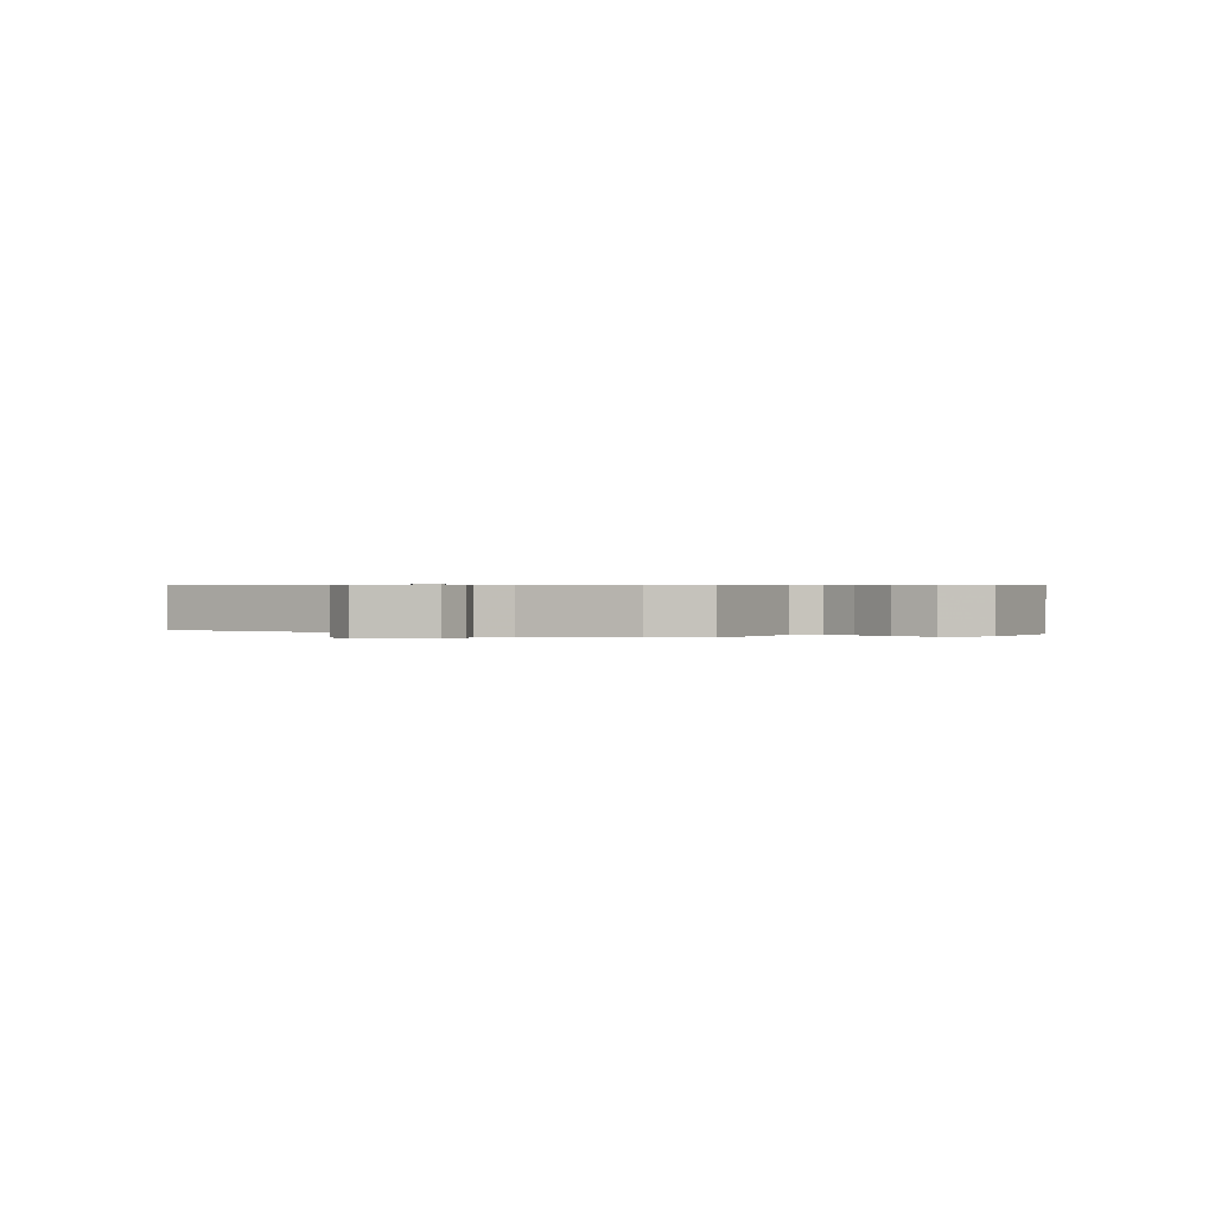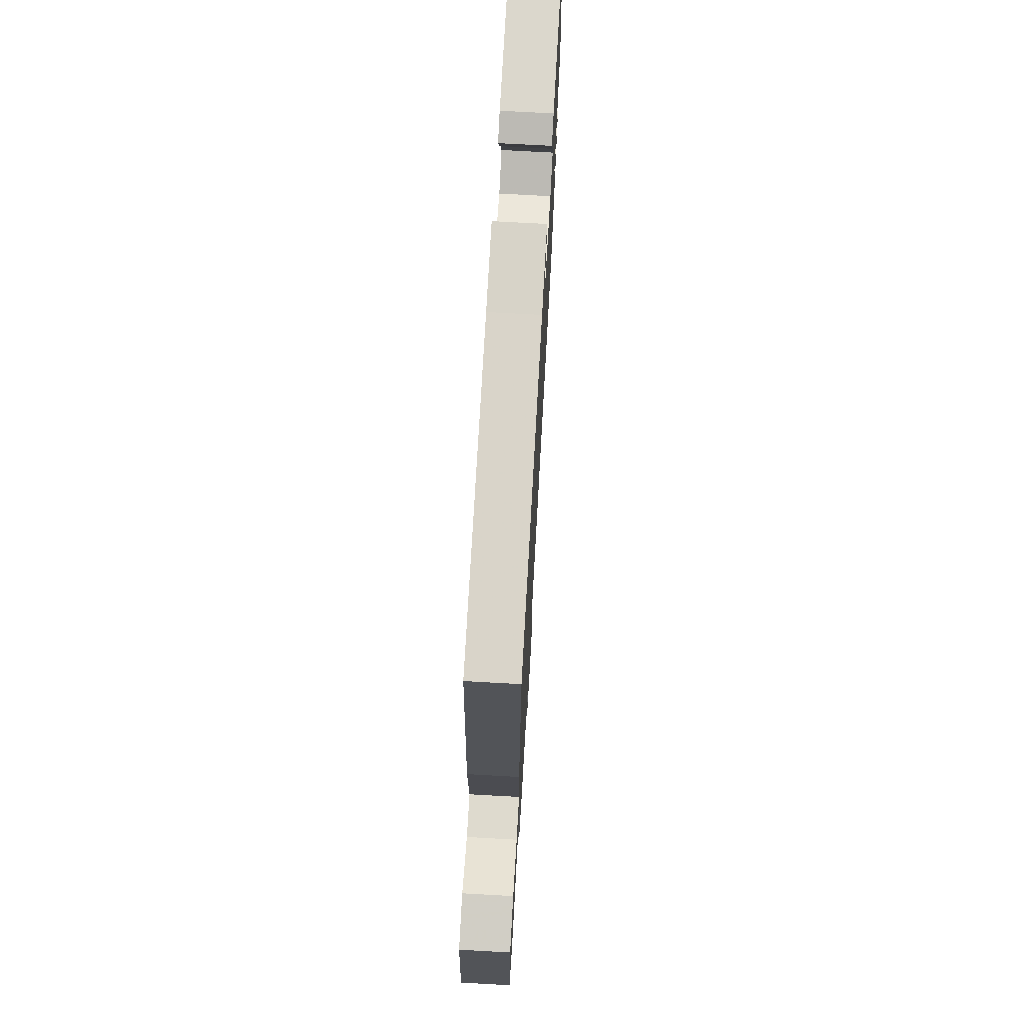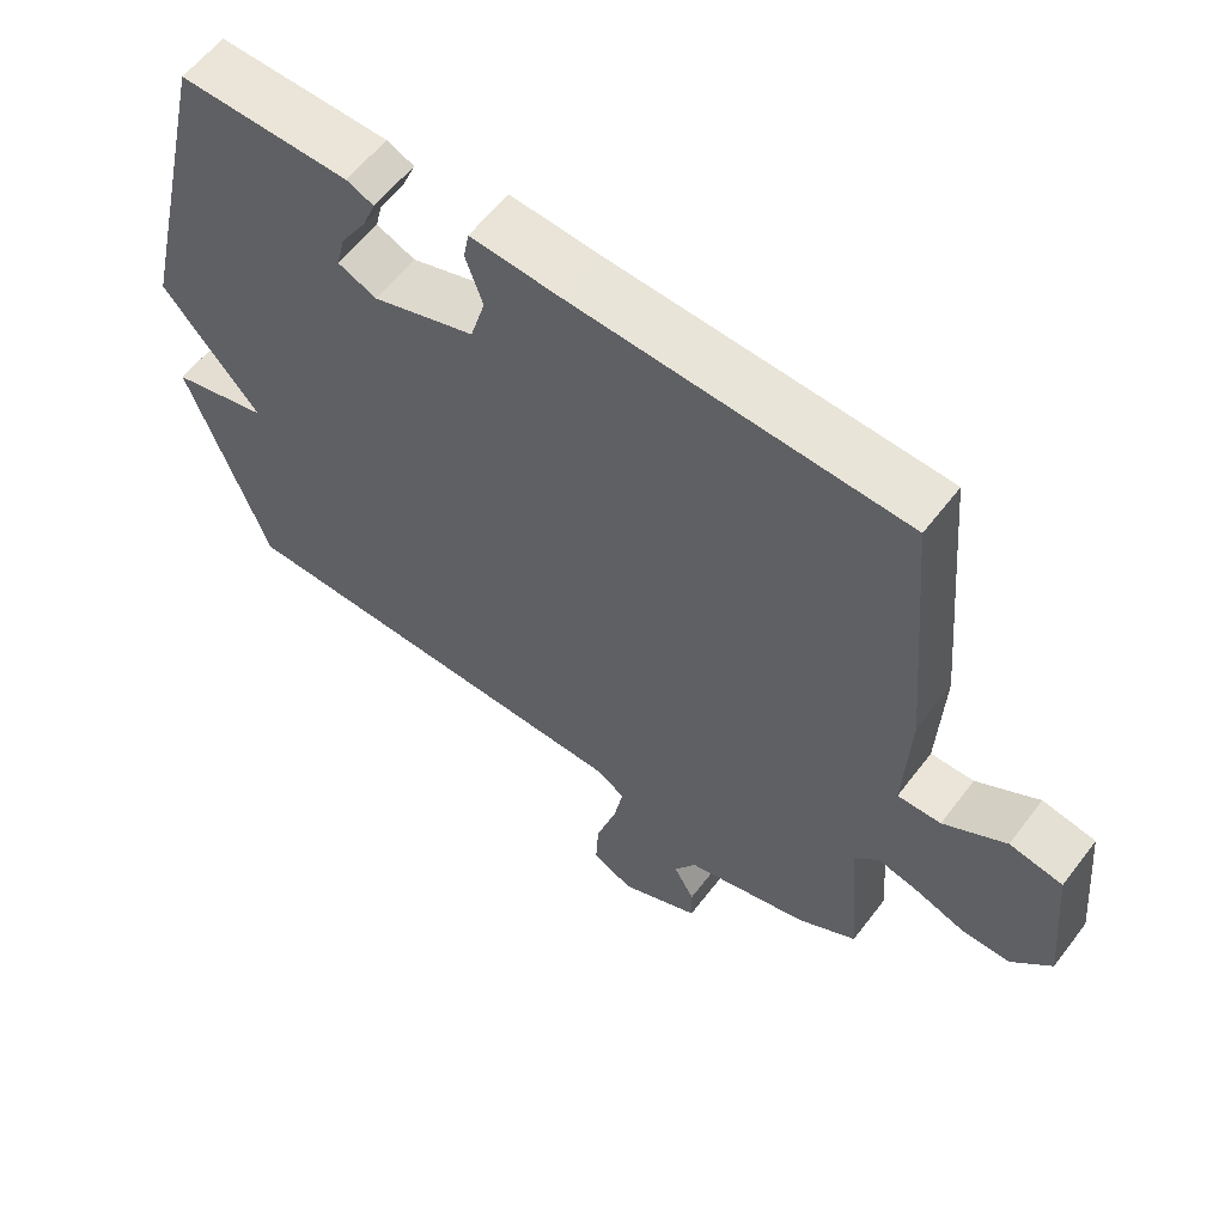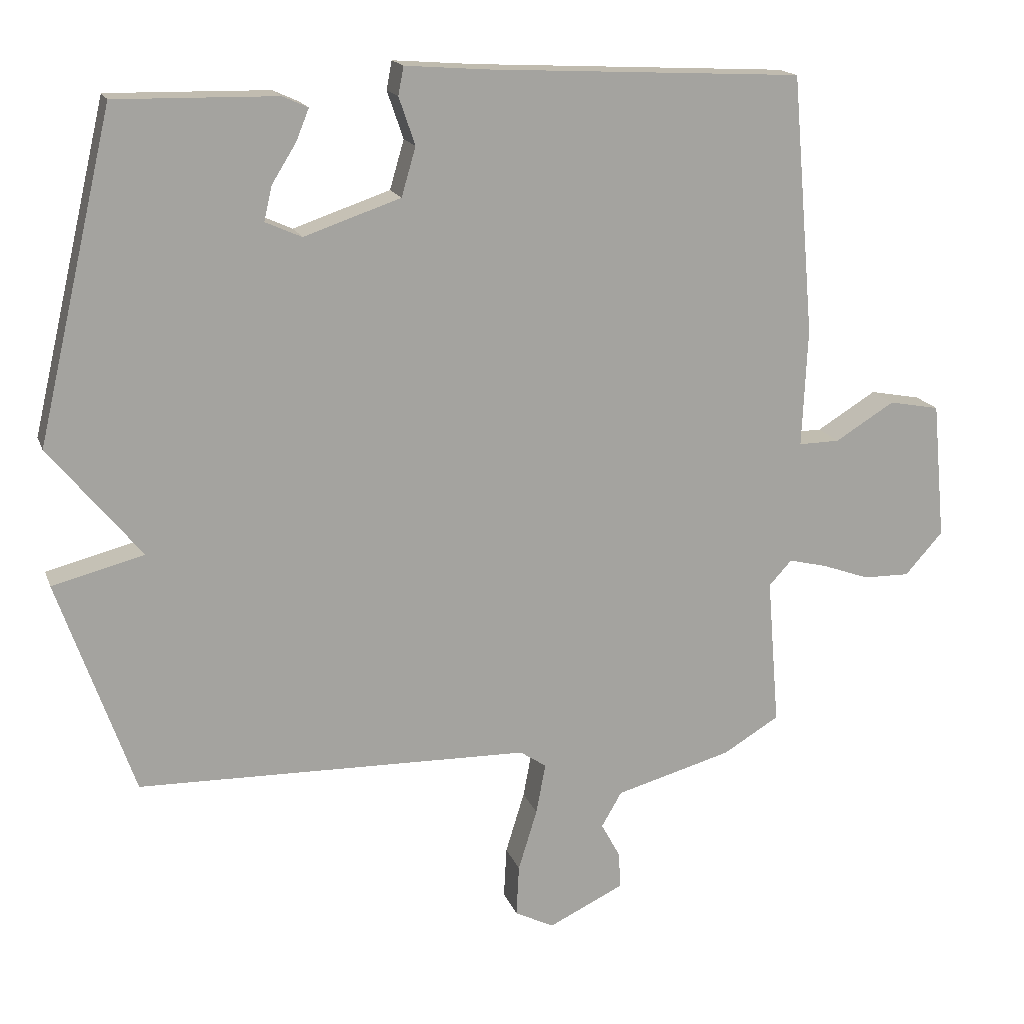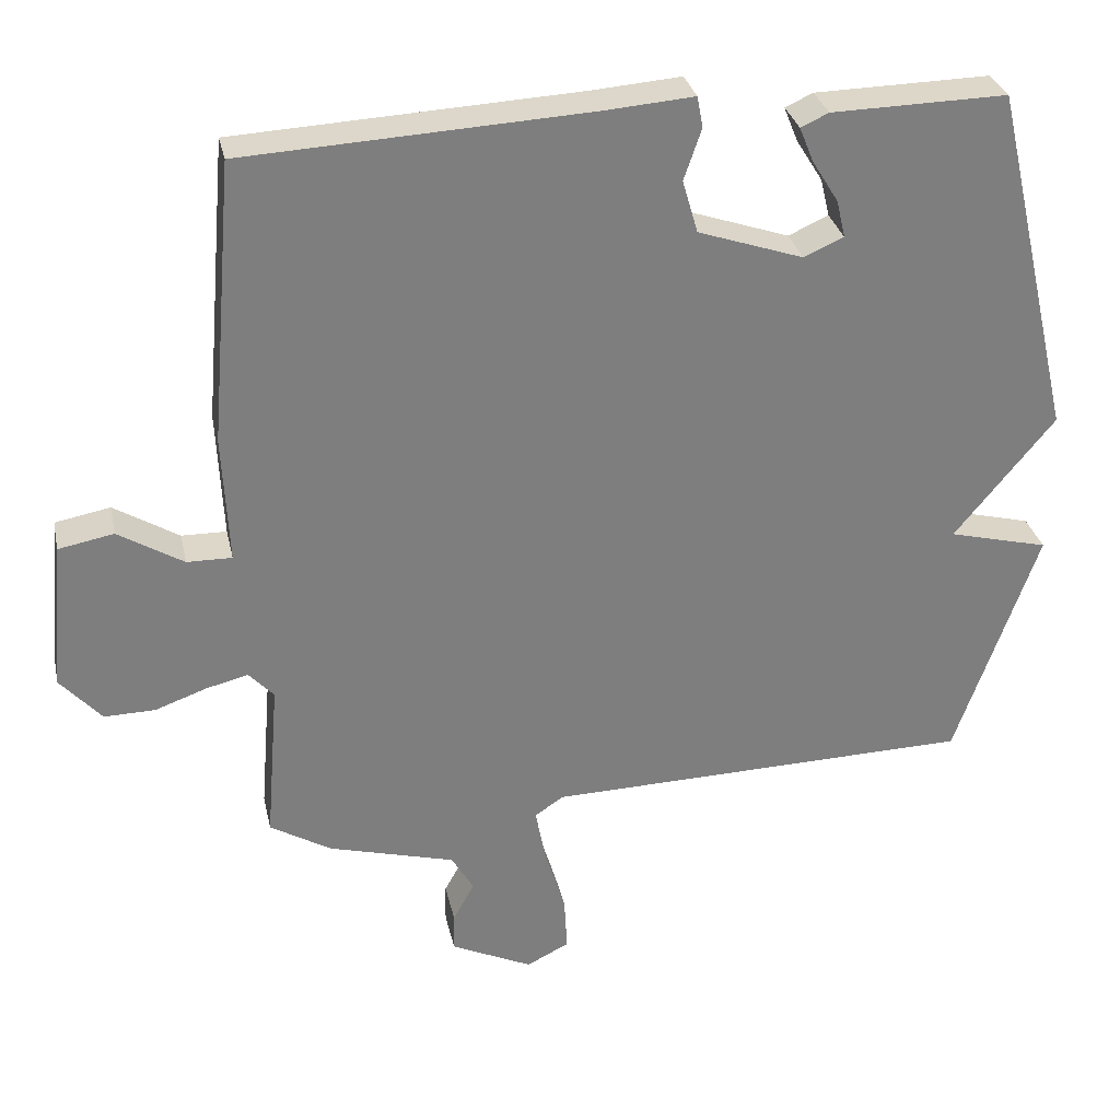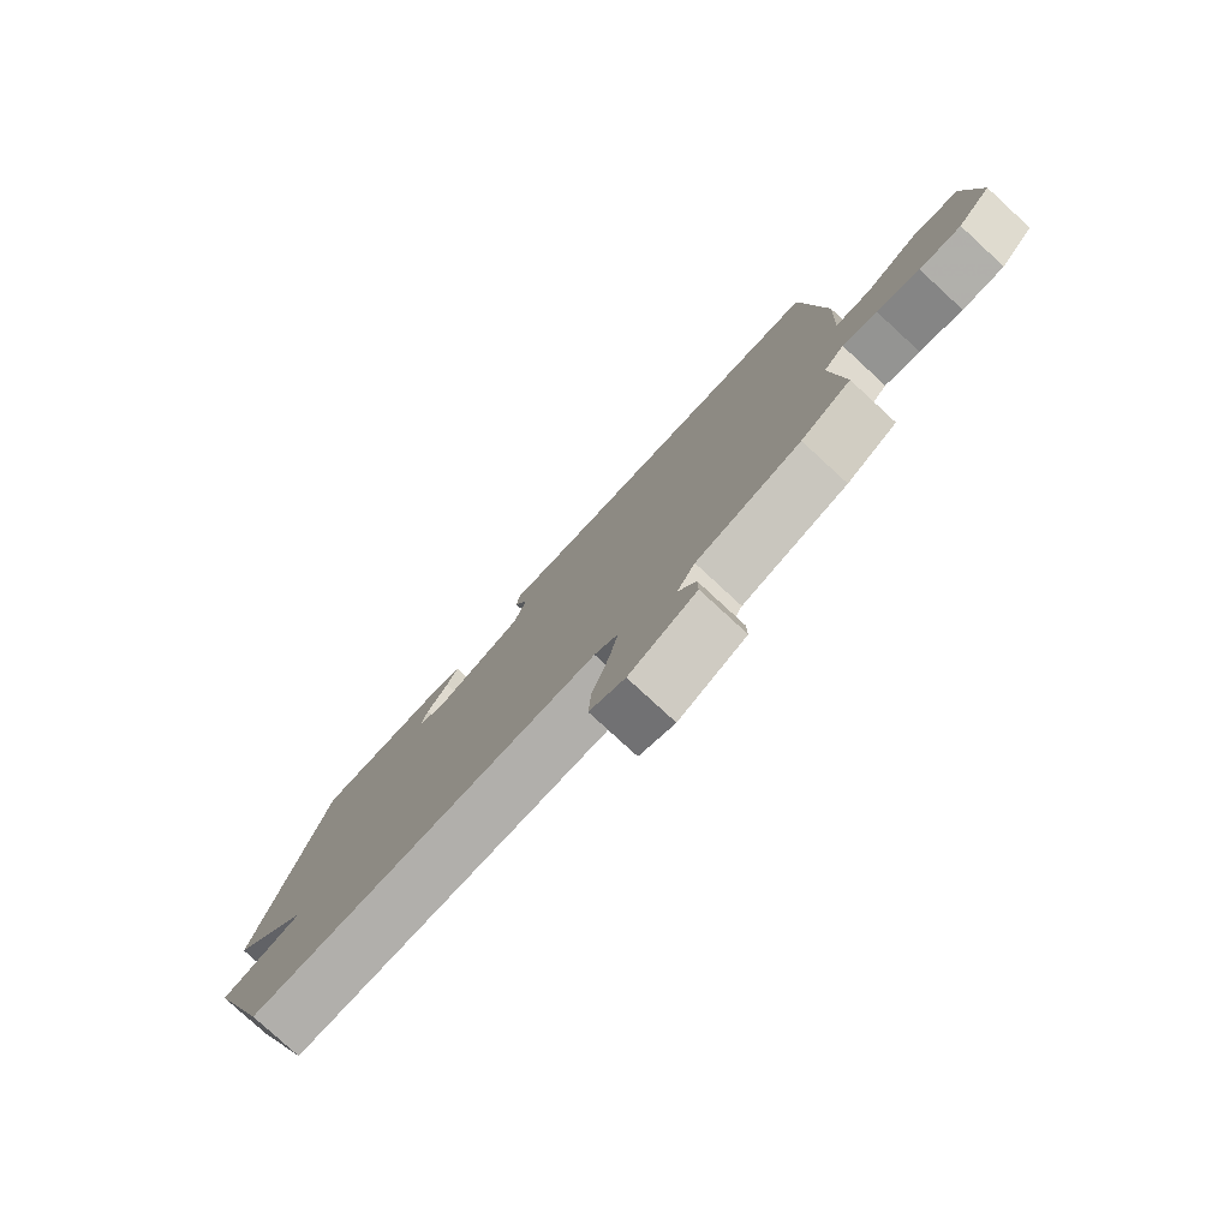
<metadata>
{"format":"obj","ext":"obj","renderer":"f3d","projection":"perspective","resolution":1024,"background":"white","views":[{"elev":0.5,"azim":-145.5,"up":"+Y"},{"elev":72.1,"azim":-86.8,"up":"+Z"},{"elev":59.5,"azim":-142.9,"up":"+Z"},{"elev":16.6,"azim":163.8,"up":"+Z"},{"elev":30.9,"azim":-12.2,"up":"+Z"},{"elev":-79.1,"azim":-132.6,"up":"+Z"}]}
</metadata>
<code>
v -0.5 0.07 -0.5
v -0.482 0.07 -0.28
v -0.516 0.07 -0.243
v -0.573 0.07 -0.257
v -0.643 0.07 -0.282
v -0.712 0.07 -0.283
v -0.768 0.07 -0.22
v -0.749 0.07 -0.017
v -0.674 0.07 -0.003
v -0.586 0.07 -0.057
v -0.525 0.07 -0.058
v -0.533 0.07 0.117
v -0.5 0.07 0.5
v -0.031 0.07 0.523
v 0.089 0.07 0.532
v 0.097 0.07 0.49
v 0.073 0.07 0.42
v 0.094 0.07 0.348
v 0.237 0.07 0.299
v 0.291 0.07 0.323
v 0.279 0.07 0.374
v 0.243 0.07 0.432
v 0.224 0.07 0.479
v 0.262 0.07 0.496
v 0.5 0.07 0.5
v 0.612 0.07 0.019
v 0.476 0.07 -0.146
v 0.612 0.07 -0.181
v 0.5 0.07 -0.5
v -0.082 0.07 -0.512
v -0.121 0.07 -0.538
v -0.107 0.07 -0.613
v -0.079 0.07 -0.704
v -0.075 0.07 -0.78
v -0.133 0.07 -0.809
v -0.244 0.07 -0.756
v -0.243 0.07 -0.703
v -0.214 0.07 -0.65
v -0.244 0.07 -0.598
v -0.417 0.07 -0.55
v -0.5 0 -0.5
v -0.482 0 -0.28
v -0.516 0 -0.243
v -0.573 0 -0.257
v -0.643 0 -0.282
v -0.712 0 -0.283
v -0.768 0 -0.22
v -0.749 0 -0.017
v -0.674 0 -0.003
v -0.586 0 -0.057
v -0.525 0 -0.058
v -0.533 0 0.117
v -0.5 0 0.5
v -0.031 0 0.523
v 0.089 0 0.532
v 0.097 0 0.49
v 0.073 0 0.42
v 0.094 0 0.348
v 0.237 0 0.299
v 0.291 0 0.323
v 0.279 0 0.374
v 0.243 0 0.432
v 0.224 0 0.479
v 0.262 0 0.496
v 0.5 0 0.5
v 0.612 0 0.019
v 0.476 0 -0.146
v 0.612 0 -0.181
v 0.5 0 -0.5
v -0.082 0 -0.512
v -0.121 0 -0.538
v -0.107 0 -0.613
v -0.079 0 -0.704
v -0.075 0 -0.78
v -0.133 0 -0.809
v -0.244 0 -0.756
v -0.243 0 -0.703
v -0.214 0 -0.65
v -0.244 0 -0.598
v -0.417 0 -0.55
f 39 40 1 2
f 36 37 38
f 35 36 38
f 34 35 38
f 33 34 38
f 32 33 38
f 31 32 38 39
f 30 31 39 2
f 30 2 3
f 29 30 3
f 28 29 3
f 27 28 3
f 24 25 26
f 23 24 26
f 22 23 26
f 21 22 26
f 20 21 26 27
f 19 20 27 3
f 14 15 16 17
f 14 17 18
f 13 14 18
f 12 13 18
f 11 12 18
f 8 9 10
f 7 8 10
f 6 7 10
f 5 6 10
f 4 5 10
f 4 10 11
f 11 18 19
f 4 11 19
f 3 4 19
f 42 41 80 79
f 78 77 76
f 78 76 75
f 78 75 74
f 78 74 73
f 78 73 72
f 79 78 72 71
f 42 79 71 70
f 43 42 70
f 43 70 69
f 43 69 68
f 43 68 67
f 66 65 64
f 66 64 63
f 66 63 62
f 66 62 61
f 67 66 61 60
f 43 67 60 59
f 57 56 55 54
f 58 57 54
f 58 54 53
f 58 53 52
f 58 52 51
f 50 49 48
f 50 48 47
f 50 47 46
f 50 46 45
f 50 45 44
f 51 50 44
f 59 58 51
f 59 51 44
f 59 44 43
f 1 41 42 2
f 2 42 43 3
f 3 43 44 4
f 4 44 45 5
f 5 45 46 6
f 6 46 47 7
f 7 47 48 8
f 8 48 49 9
f 9 49 50 10
f 10 50 51 11
f 11 51 52 12
f 12 52 53 13
f 13 53 54 14
f 14 54 55 15
f 15 55 56 16
f 16 56 57 17
f 17 57 58 18
f 18 58 59 19
f 19 59 60 20
f 20 60 61 21
f 21 61 62 22
f 22 62 63 23
f 23 63 64 24
f 24 64 65 25
f 25 65 66 26
f 26 66 67 27
f 27 67 68 28
f 28 68 69 29
f 29 69 70 30
f 30 70 71 31
f 31 71 72 32
f 32 72 73 33
f 33 73 74 34
f 34 74 75 35
f 35 75 76 36
f 36 76 77 37
f 37 77 78 38
f 38 78 79 39
f 39 79 80 40
f 40 80 41 1

</code>
